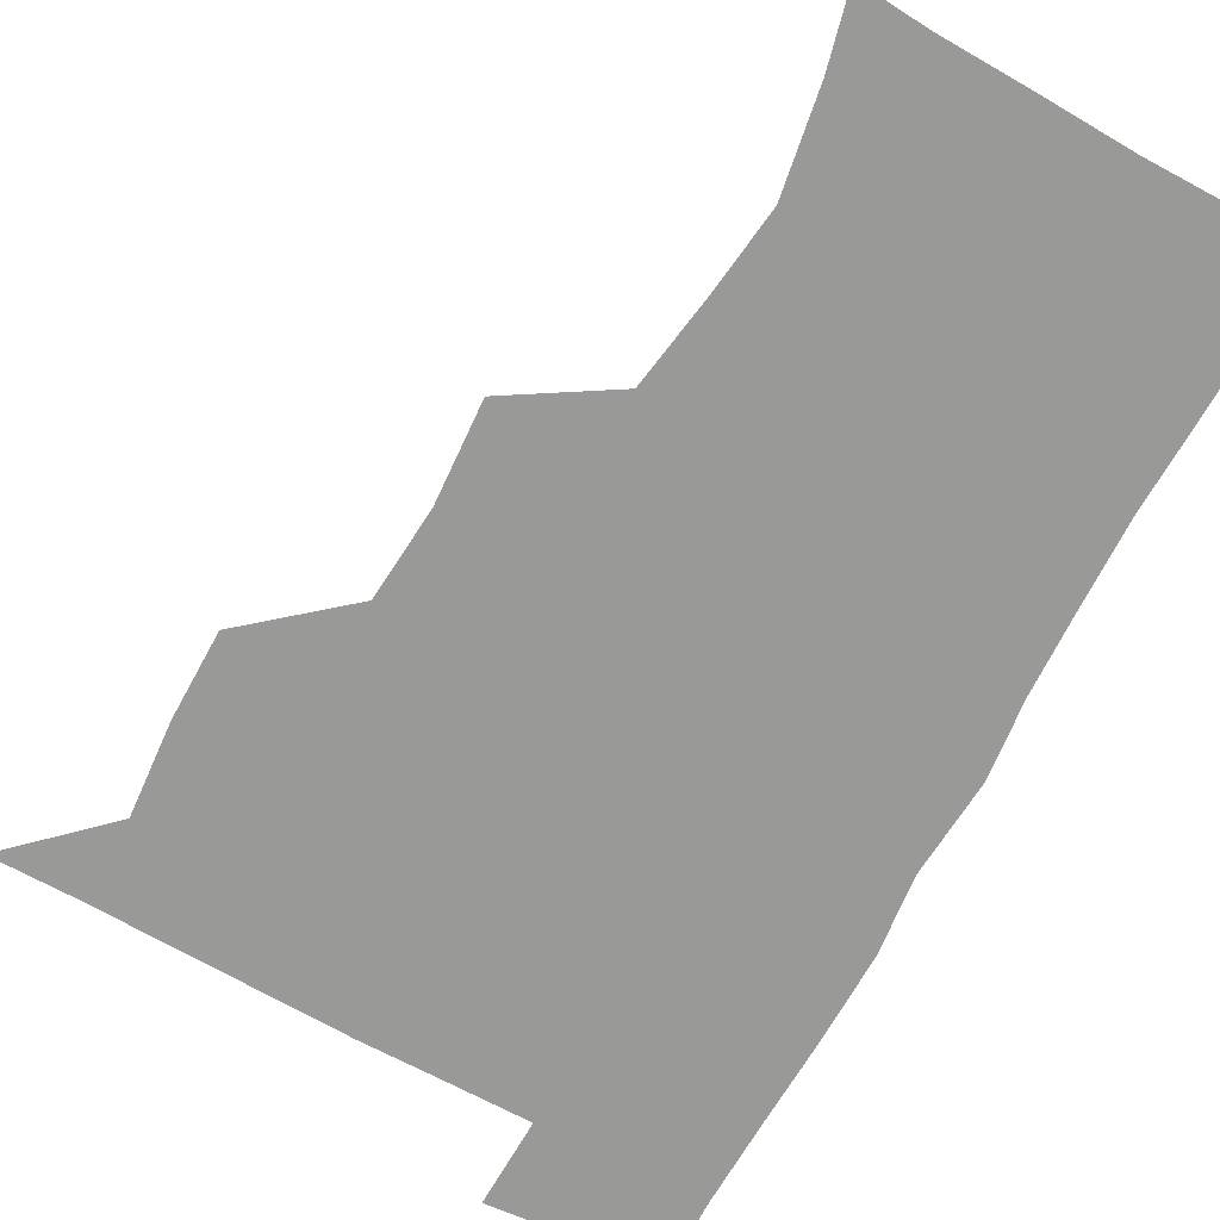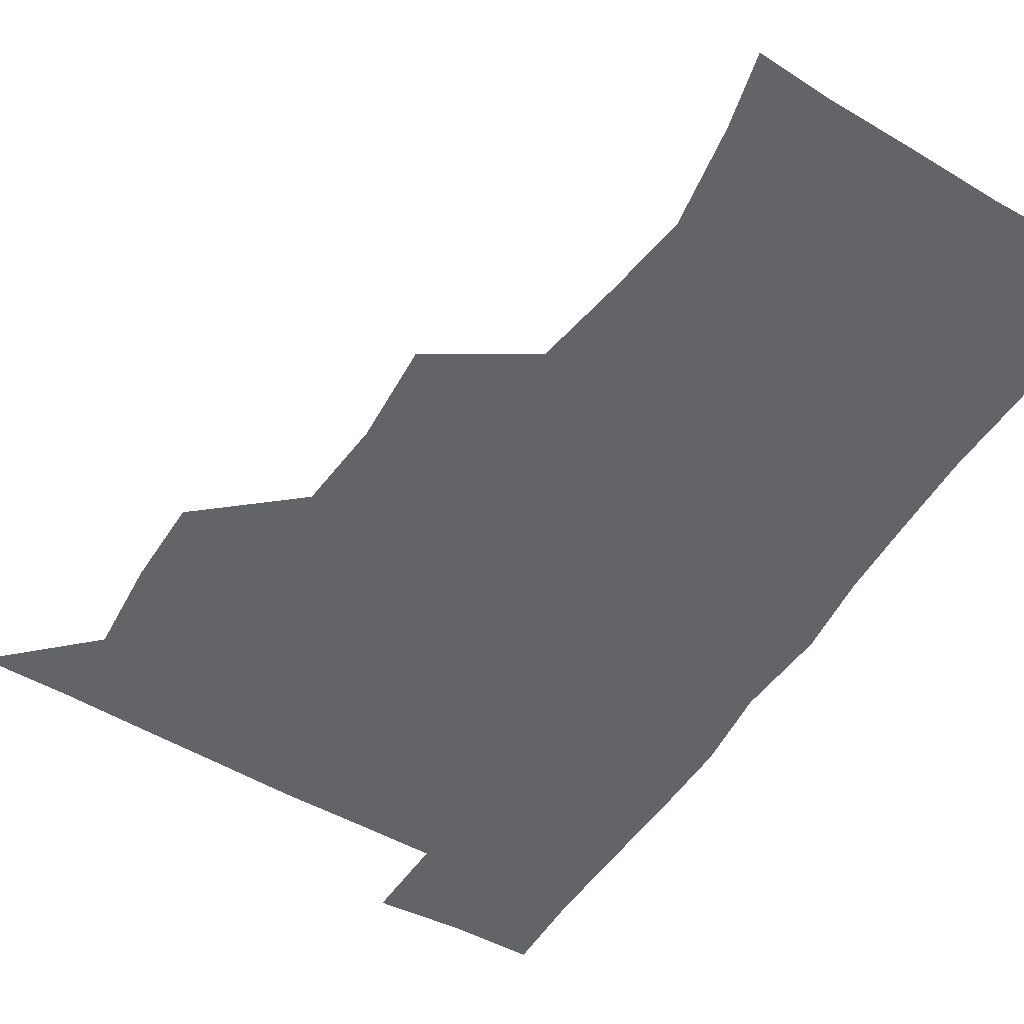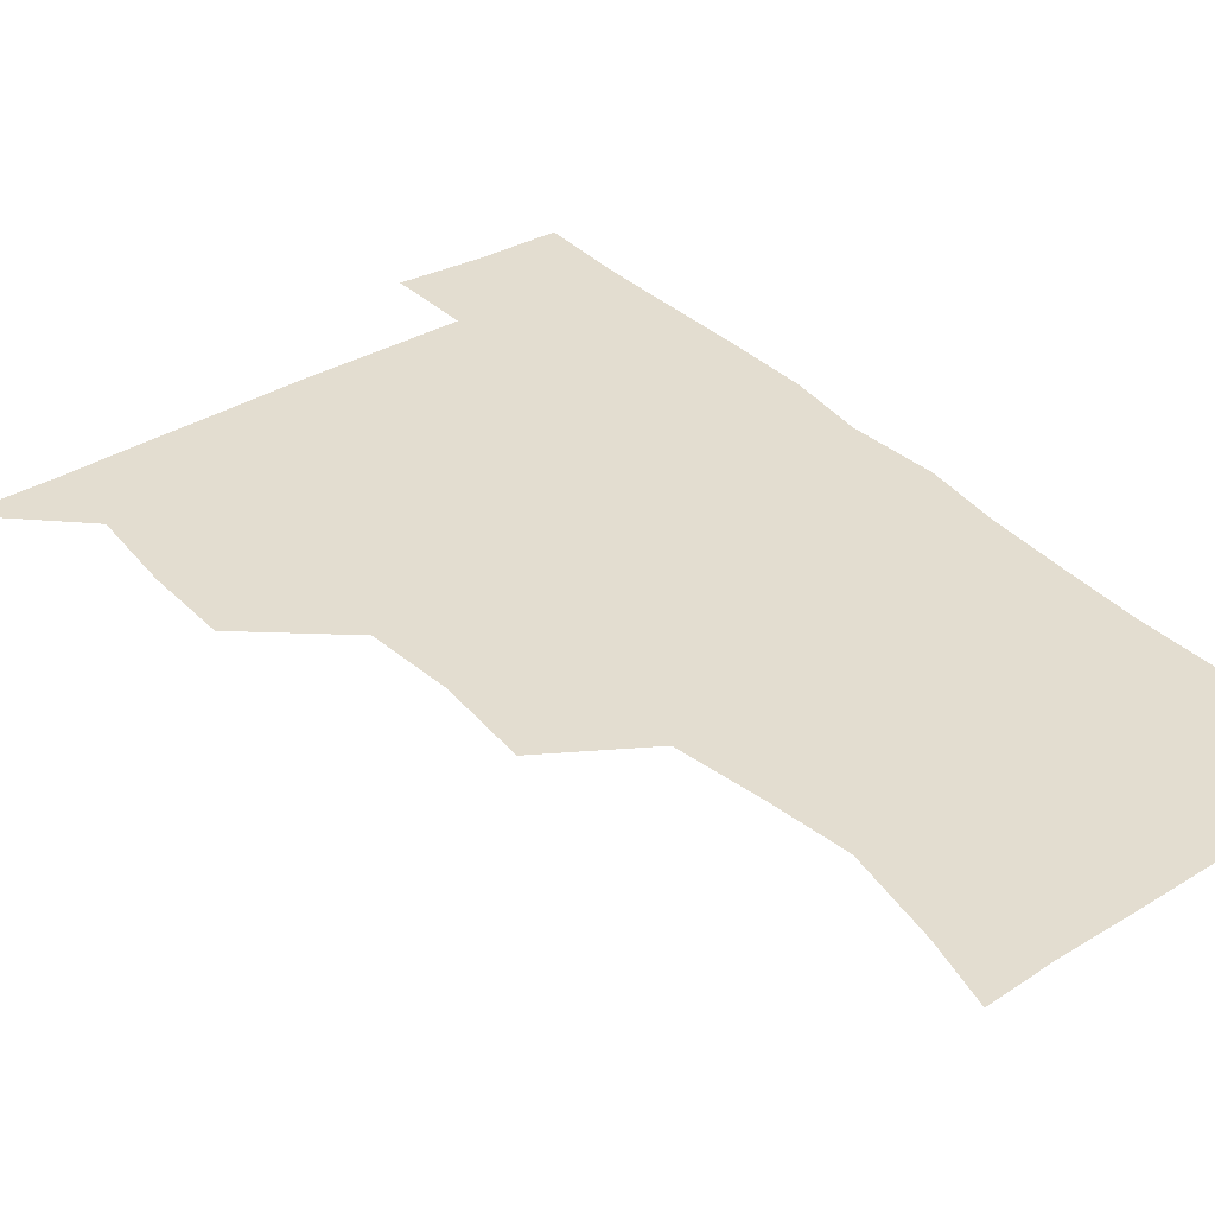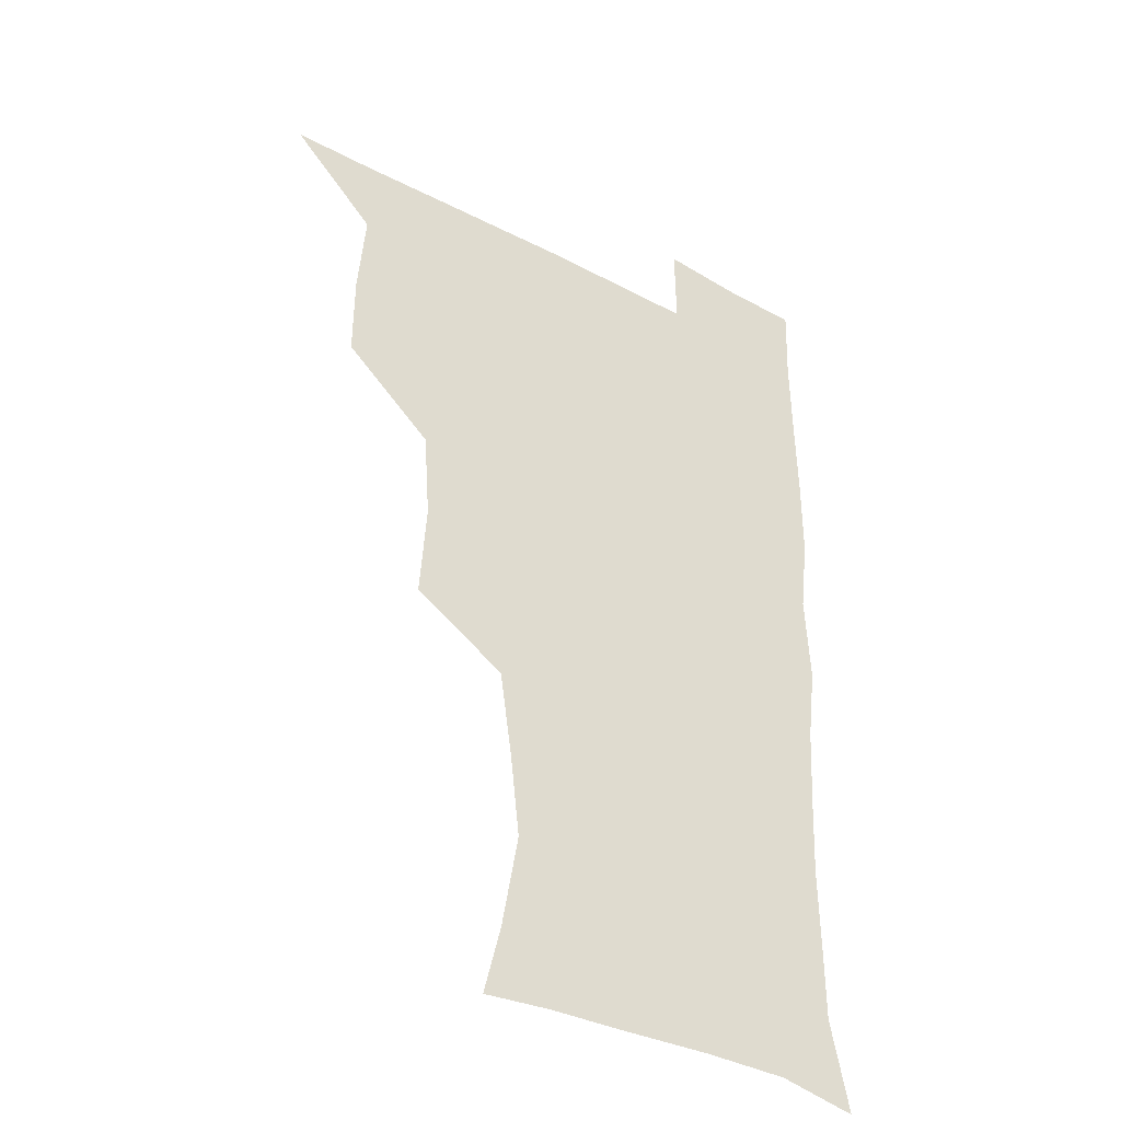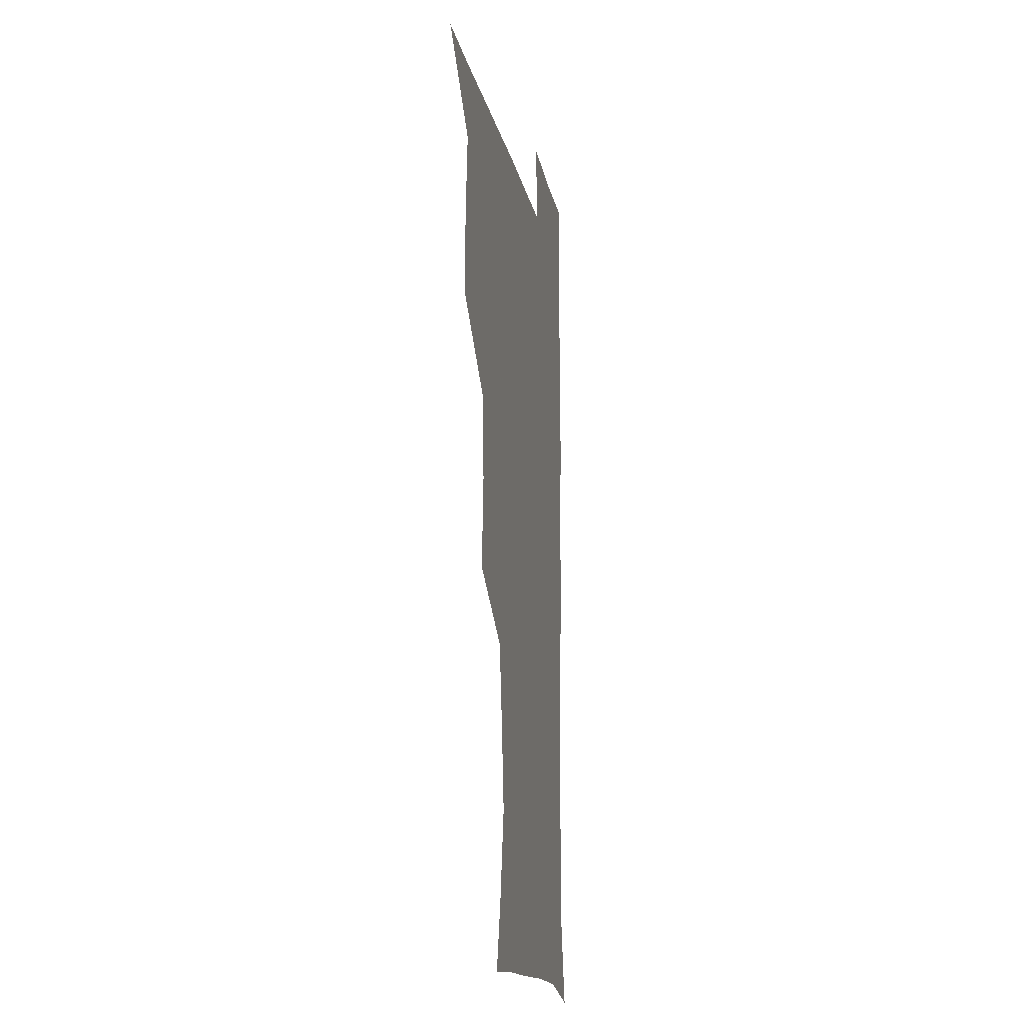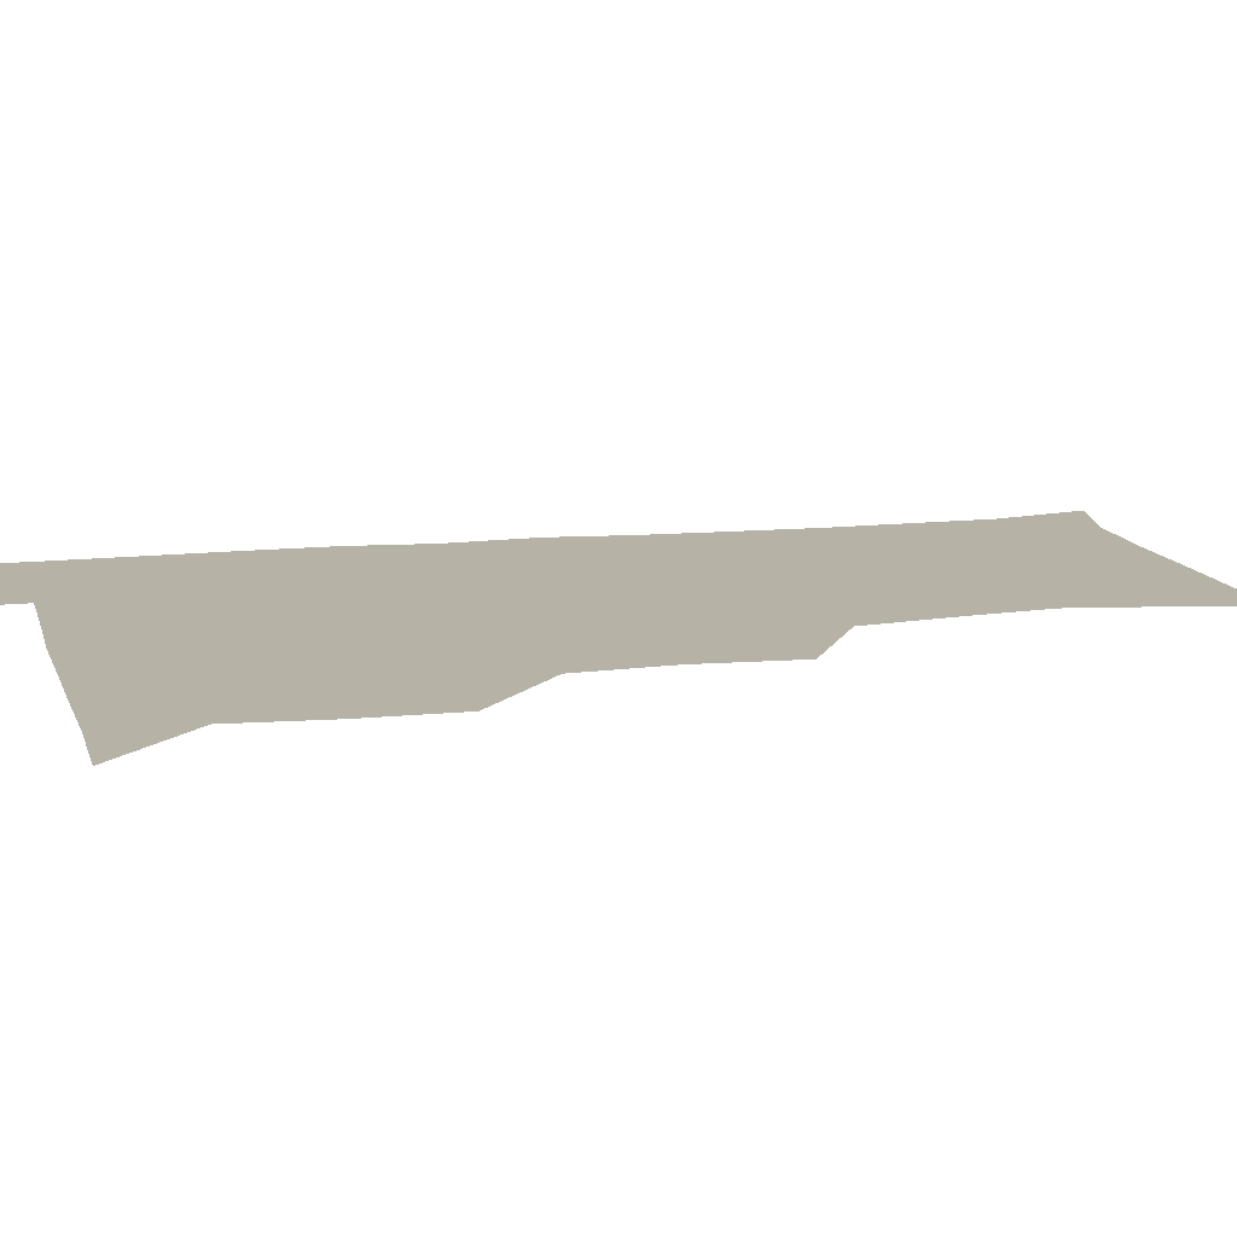
<metadata>
{"format":"obj","ext":"obj","renderer":"f3d","projection":"perspective","resolution":1024,"background":"white","views":[{"elev":-68.8,"azim":-28.9,"up":"+Z"},{"elev":-51.3,"azim":-32.0,"up":"+Z"},{"elev":35.6,"azim":-37.9,"up":"+Z"},{"elev":-37.0,"azim":-34.5,"up":"+Y"},{"elev":-16.0,"azim":-79.2,"up":"+Y"},{"elev":12.5,"azim":-104.0,"up":"+Z"}]}
</metadata>
<code>
v 480.4 509.3 0
v 508.9 414.6 0
v 509.1 445.9 0
v 512 478.9 0
v 513 509.3 0
v 541.7 318.7 0
v 544.2 353.9 0
v 541.9 386.2 0
v 542 419.6 0
v 544.9 452.4 0
v 544.2 481.2 0
v 542.7 510.1 0
v 571.8 173.8 0
v 578.3 199.4 0
v 584.5 234.7 0
v 581.1 264.5 0
v 576.3 297.1 0
v 575.7 332.6 0
v 574.3 362.6 0
v 573.8 393.6 0
v 574.6 425 0
v 574.4 453.8 0
v 573.3 481.9 0
v 572.1 510.7 0
v 596.8 175.4 0
v 608.3 216 0
v 607.2 241.3 0
v 606.1 274 0
v 604.3 305.2 0
v 603.4 335.9 0
v 602.6 365.2 0
v 602.4 395.3 0
v 603.1 426.2 0
v 603.1 454.4 0
v 602.5 482.3 0
v 601.1 511.4 0
v 627.8 176 0
v 633 217.3 0
v 633.1 247.8 0
v 632.4 277.9 0
v 631.4 308 0
v 630.9 337.8 0
v 630.9 368.7 0
v 630.8 397.4 0
v 630.9 426.1 0
v 631.2 454.8 0
v 631.3 482.5 0
v 631 511.1 0
v 661.5 177 0
v 659.7 215.9 0
v 659.4 245.2 0
v 658.3 278 0
v 657.9 308.4 0
v 658.2 337 0
v 658 367.8 0
v 658.2 396.9 0
v 658.7 425.6 0
v 659 454.4 0
v 659.8 482.6 0
v 660.4 511 0
v 660 542.6 0
v 692.8 176.7 0
v 686.8 212.7 0
v 685.6 243.2 0
v 685.1 273.8 0
v 685.1 304.1 0
v 685.1 334.6 0
v 686.3 363.5 0
v 687.7 392.2 0
v 687.5 422.9 0
v 687.7 452.6 0
v 688.5 481.9 0
v 689 511.2 0
v 690.8 539.8 0
v 722.2 170.7 0
v 715 204.3 0
v 714.7 232.3 0
v 714.1 262.5 0
v 715.2 292.4 0
v 716.7 322.7 0
v 720 351.5 0
v 718.1 384.9 0
v 721.4 414.3 0
v 721.2 445.7 0
v 720.3 477.7 0
v 719.7 509.4 0
v 720.6 539.1 0
f 4 5 1
f 8 9 2
f 2 9 3
f 9 10 3
f 3 10 4
f 10 11 4
f 4 11 5
f 11 12 5
f 17 18 6
f 6 18 7
f 18 19 7
f 7 19 8
f 19 20 8
f 8 20 9
f 20 21 9
f 9 21 10
f 21 22 10
f 10 22 11
f 22 23 11
f 11 23 12
f 23 24 12
f 13 25 14
f 25 26 14
f 14 26 15
f 26 27 15
f 15 27 16
f 27 28 16
f 16 28 17
f 28 29 17
f 17 29 18
f 29 30 18
f 18 30 19
f 30 31 19
f 19 31 20
f 31 32 20
f 20 32 21
f 32 33 21
f 21 33 22
f 33 34 22
f 22 34 23
f 34 35 23
f 23 35 24
f 35 36 24
f 25 37 26
f 37 38 26
f 26 38 27
f 38 39 27
f 27 39 28
f 39 40 28
f 28 40 29
f 40 41 29
f 29 41 30
f 41 42 30
f 30 42 31
f 42 43 31
f 31 43 32
f 43 44 32
f 32 44 33
f 44 45 33
f 33 45 34
f 45 46 34
f 34 46 35
f 46 47 35
f 35 47 36
f 47 48 36
f 37 49 38
f 49 50 38
f 38 50 39
f 50 51 39
f 39 51 40
f 51 52 40
f 40 52 41
f 52 53 41
f 41 53 42
f 53 54 42
f 42 54 43
f 54 55 43
f 43 55 44
f 55 56 44
f 44 56 45
f 56 57 45
f 45 57 46
f 57 58 46
f 46 58 47
f 58 59 47
f 47 59 48
f 59 60 48
f 49 62 50
f 62 63 50
f 50 63 51
f 63 64 51
f 51 64 52
f 64 65 52
f 52 65 53
f 65 66 53
f 53 66 54
f 66 67 54
f 54 67 55
f 67 68 55
f 55 68 56
f 68 69 56
f 56 69 57
f 69 70 57
f 57 70 58
f 70 71 58
f 58 71 59
f 71 72 59
f 59 72 60
f 72 73 60
f 60 73 61
f 73 74 61
f 62 75 63
f 75 76 63
f 63 76 64
f 76 77 64
f 64 77 65
f 77 78 65
f 65 78 66
f 78 79 66
f 66 79 67
f 79 80 67
f 67 80 68
f 80 81 68
f 68 81 69
f 81 82 69
f 69 82 70
f 82 83 70
f 70 83 71
f 83 84 71
f 71 84 72
f 84 85 72
f 72 85 73
f 85 86 73
f 73 86 74
f 86 87 74

</code>
